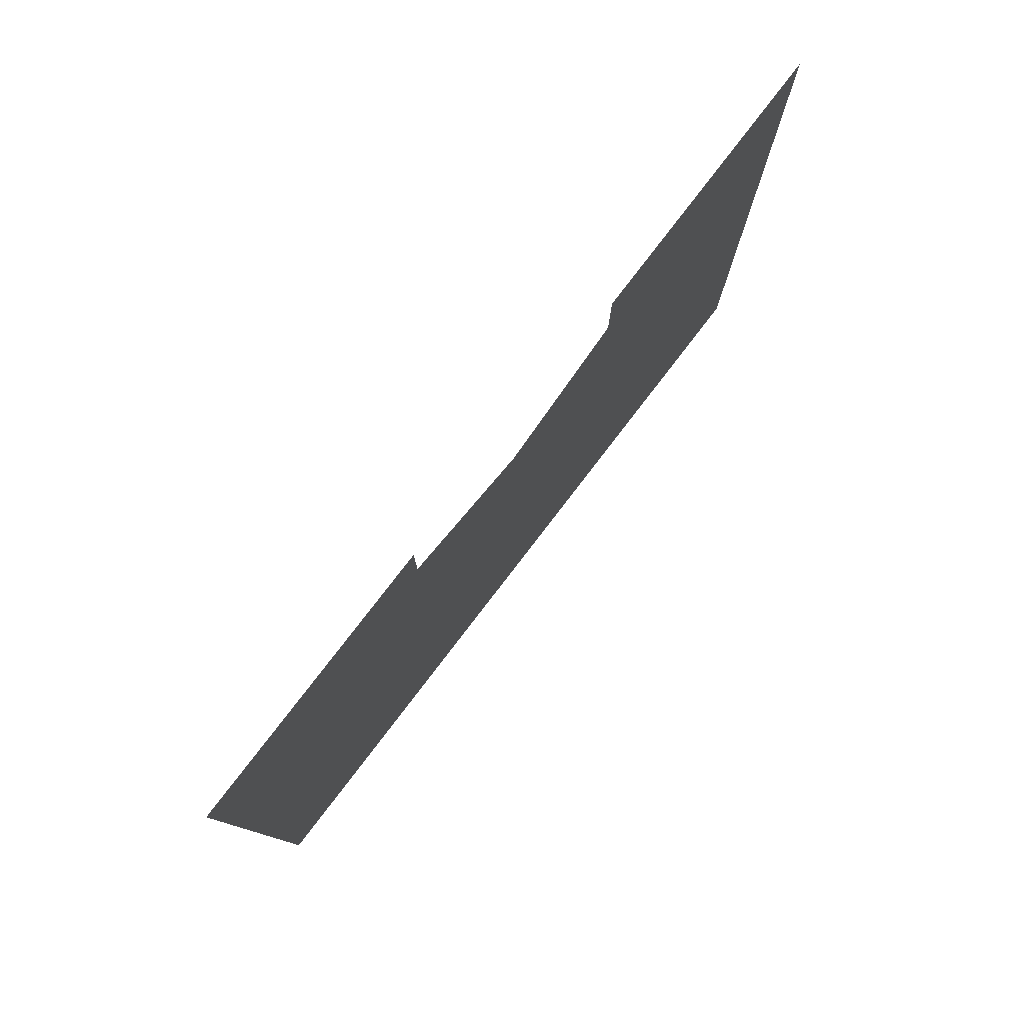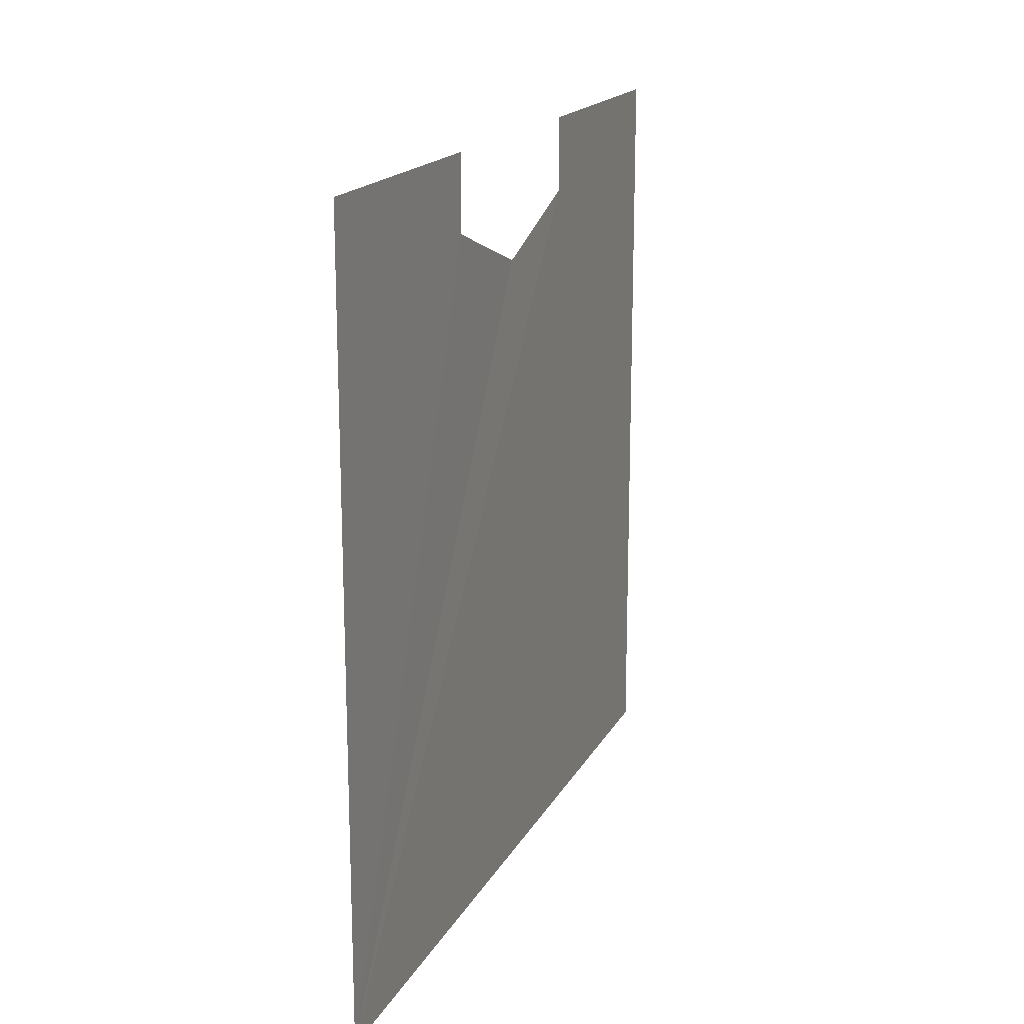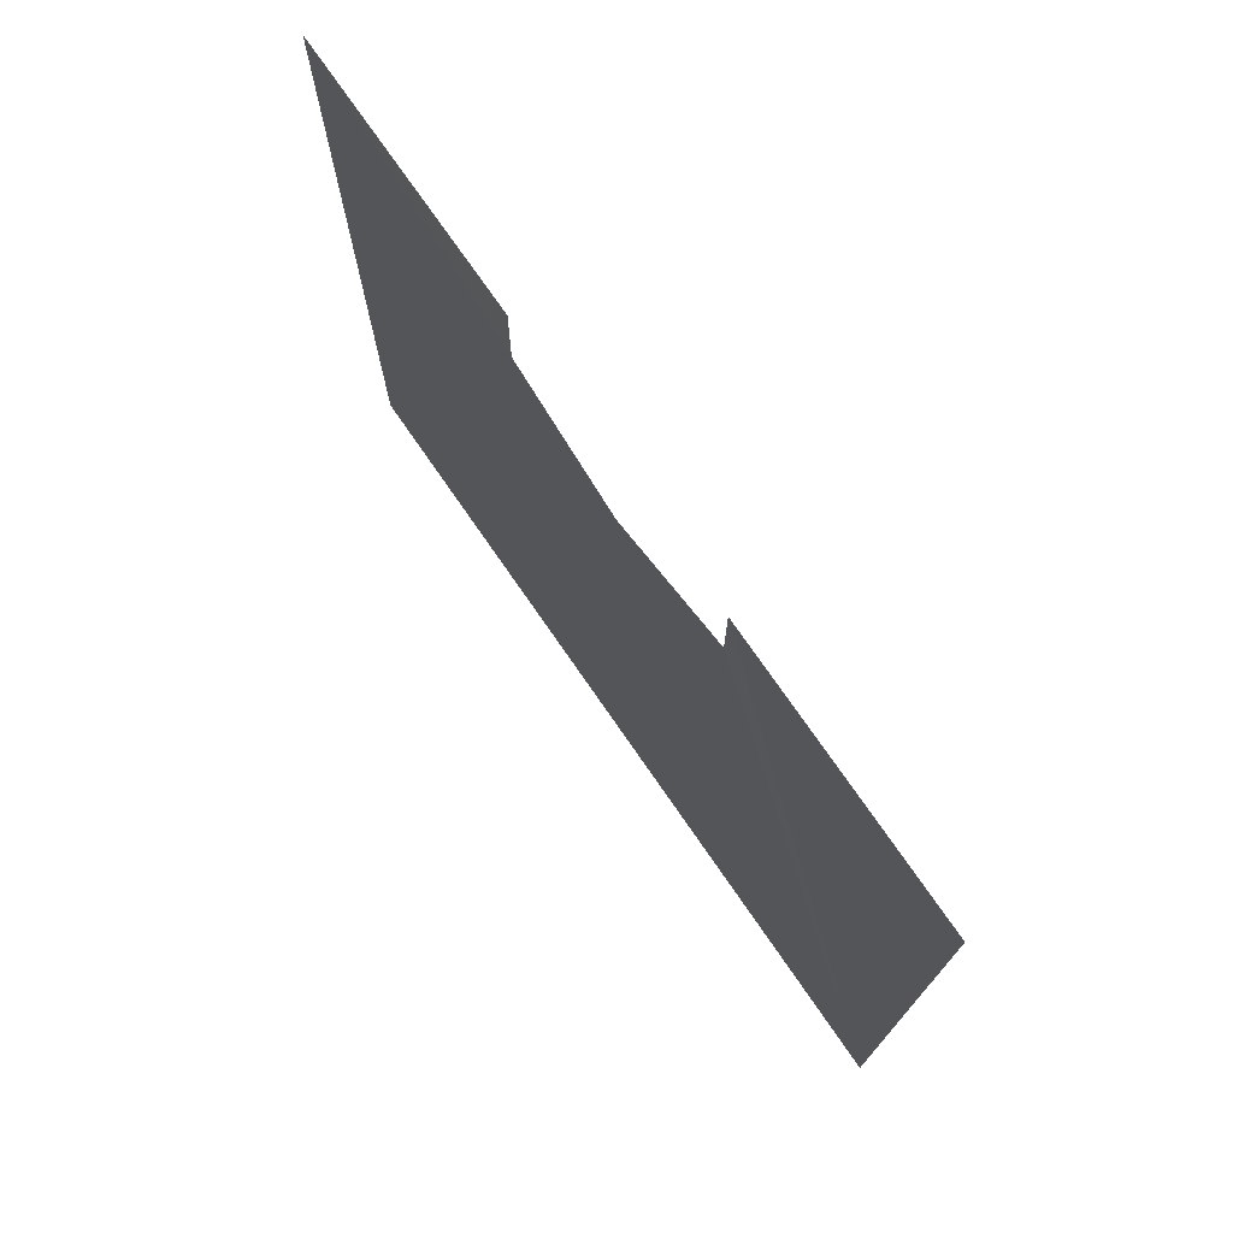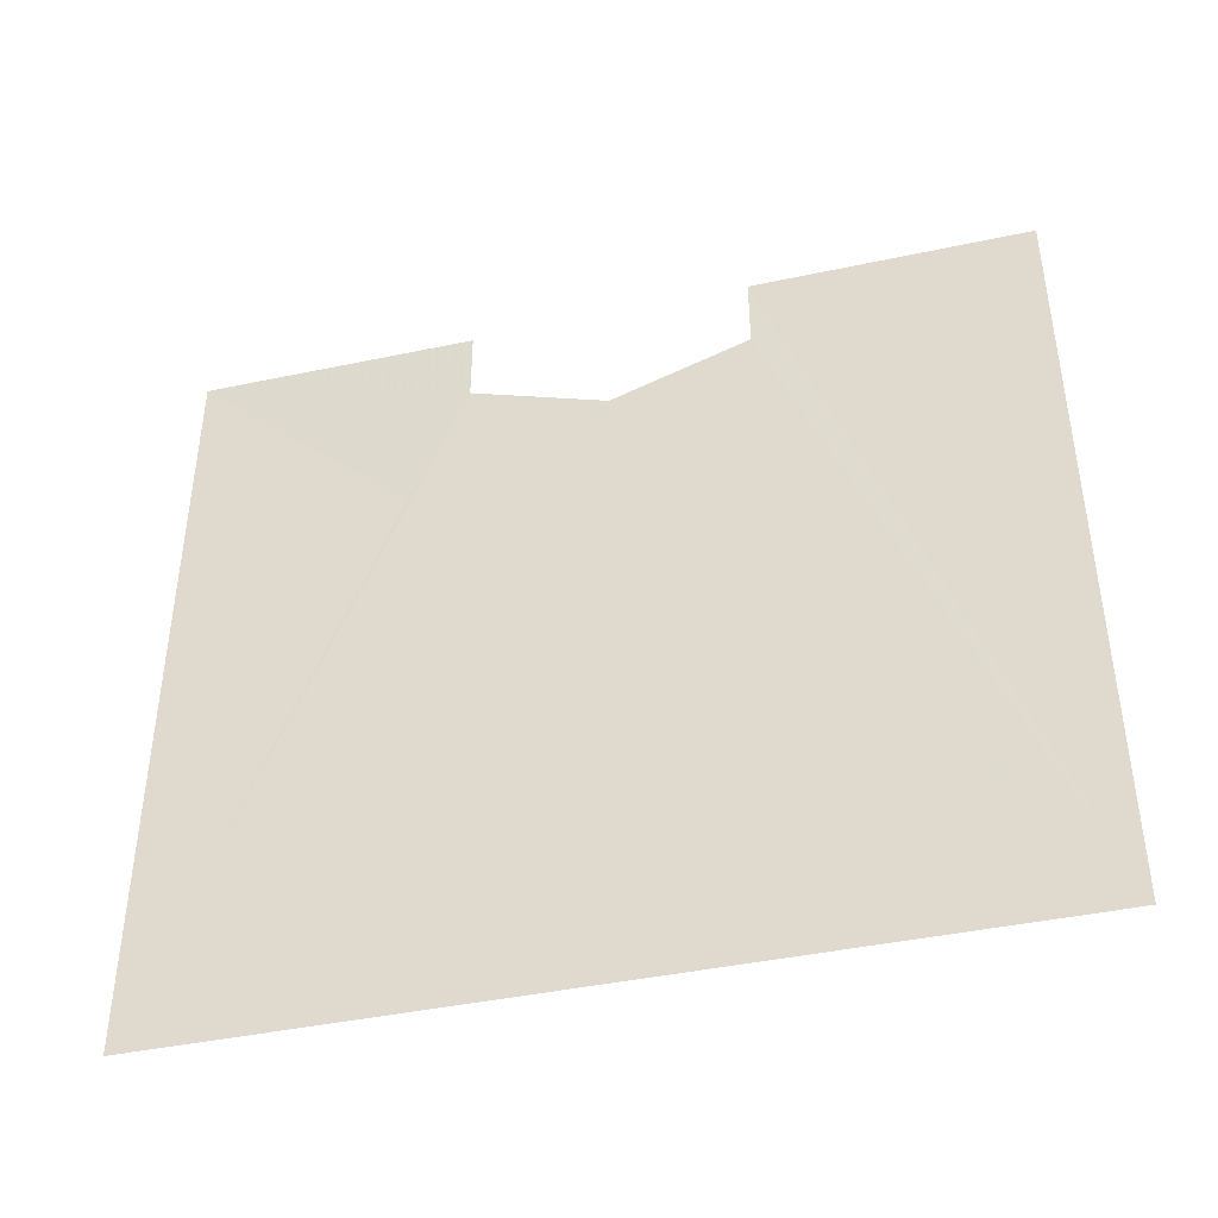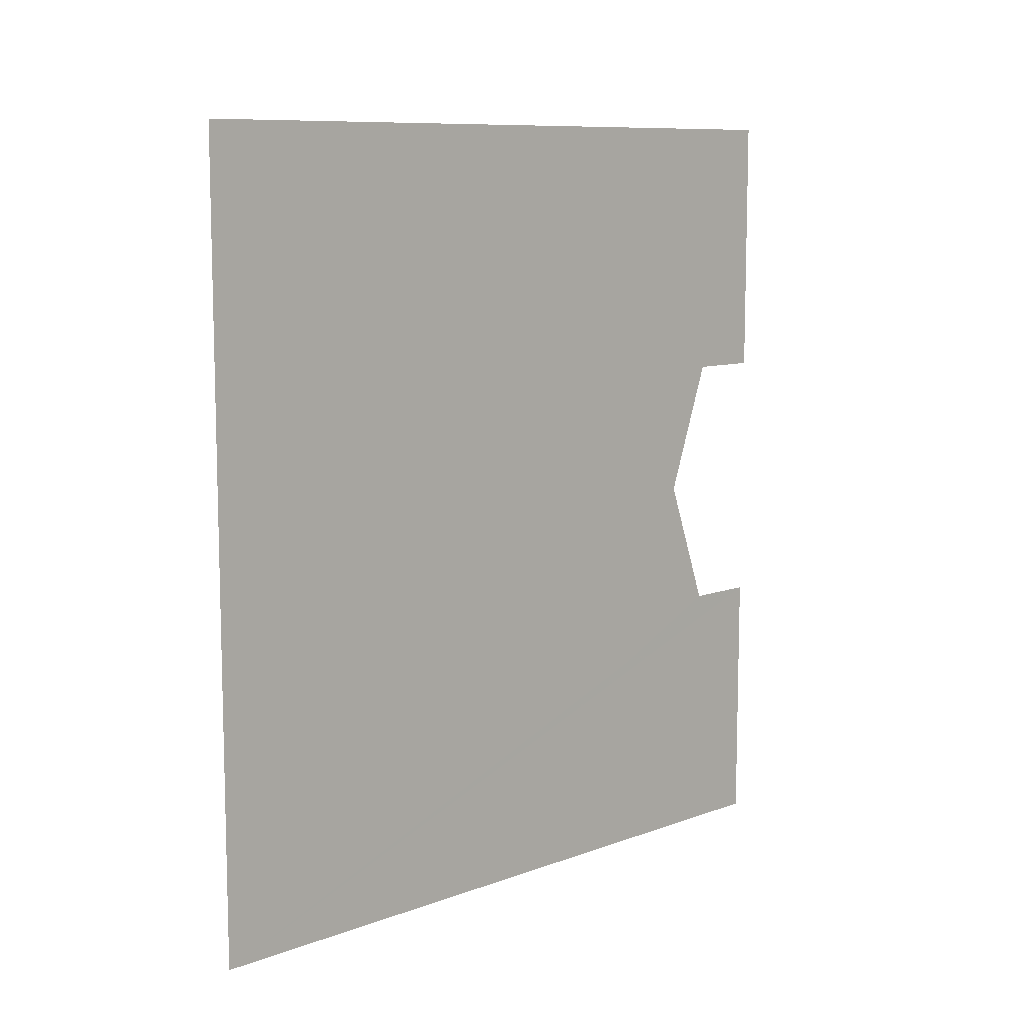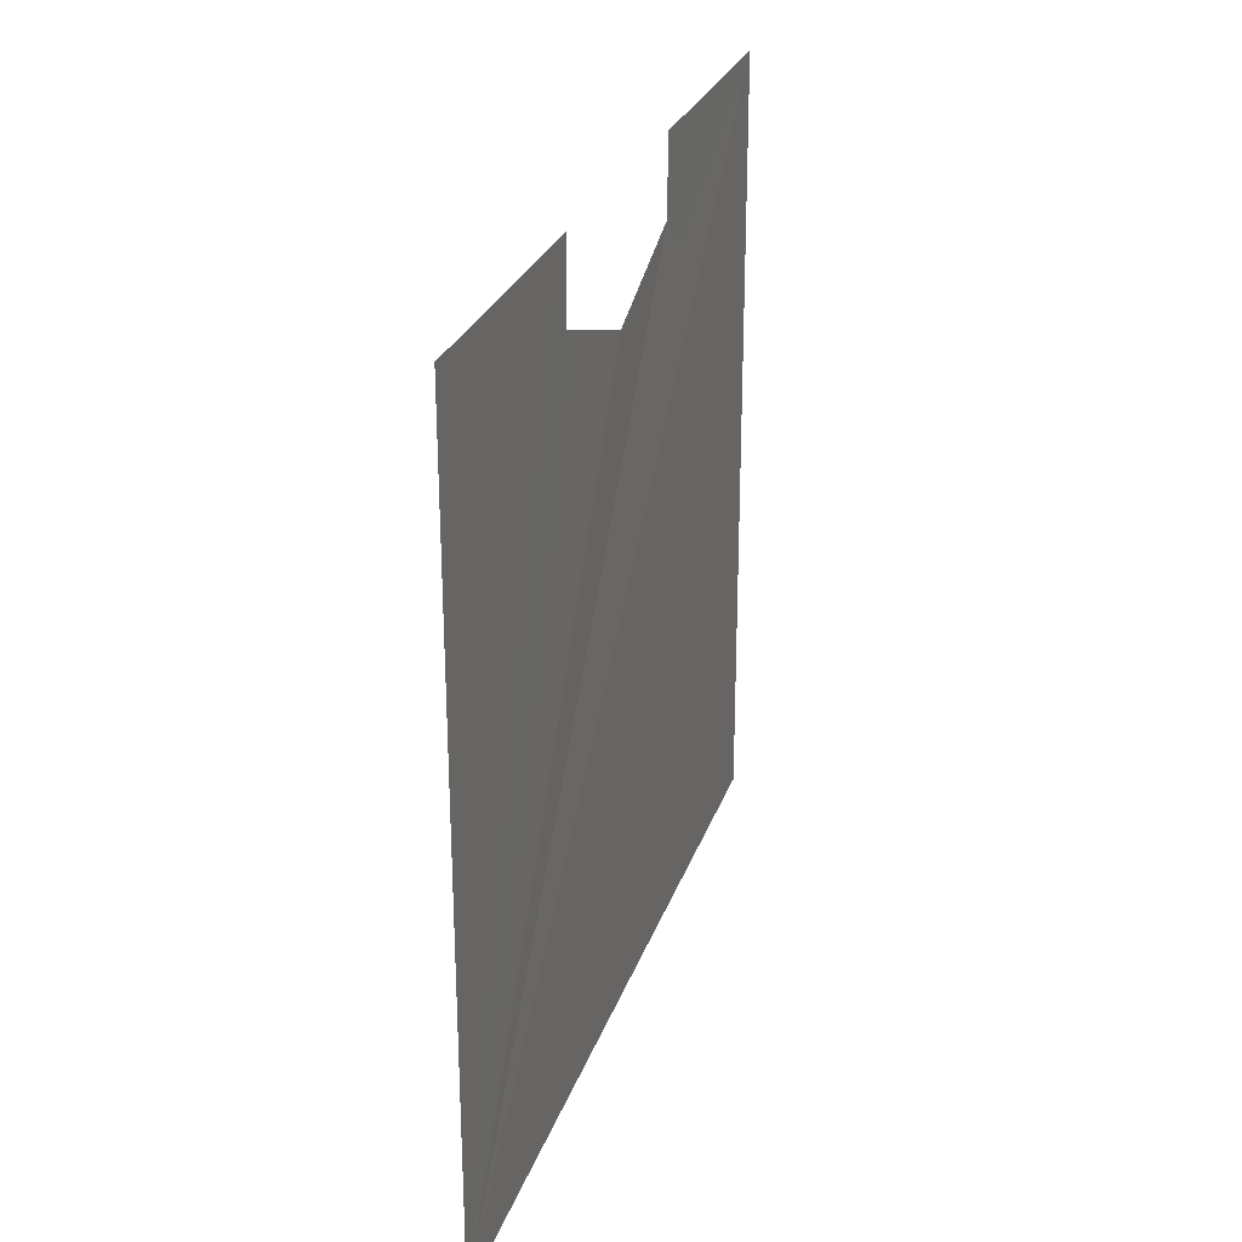
<metadata>
{"format":"obj","ext":"obj","renderer":"f3d","projection":"perspective","resolution":1024,"background":"white","views":[{"elev":79.4,"azim":-142.4,"up":"+Z"},{"elev":17.5,"azim":-159.8,"up":"+Z"},{"elev":73.8,"azim":145.5,"up":"+Z"},{"elev":-42.3,"azim":104.4,"up":"+Z"},{"elev":9.5,"azim":-133.5,"up":"+Y"},{"elev":26.8,"azim":-163.2,"up":"+Z"}]}
</metadata>
<code>
o 3199
v 2172 1871 12.02
v 2172 1871 11.91
v 2172 1871 12.02
v 2172 1871 11.91
v 2172 1871 12.02
v 2172 1871 12.01
v 2172 1871 12.02
v 2172 1871 12.02
v 2172 1871 12.02
v 2172 1871 11.91
v 2172 1871 11.91
v 2172 1871 11.91
v 2172 1871 11.91
v 2172 1871 12.01
v 2172 1871 12
v 2172 1871 12.01
v 2172 1871 11.91
v 2172 1871 12.02
v 2172 1871 12.02
v 2172 1871 12.02
v 2172 1871 12.01
v 2172 1871 12.02
v 2172 1871 12.01
v 2172 1871 12
v 2172 1871 12.01
v 2172 1871 12
v 2172 1871 11.91
v 2172 1871 12.02
v 2172 1871 11.91
f 1 2 3
f 4 5 6
f 7 6 8
f 9 10 6
f 11 6 12
f 13 14 15
f 16 17 15
f 13 18 19
f 20 17 19
f 13 21 22
f 23 17 22
f 13 24 25
f 26 17 25
f 27 28 29

</code>
